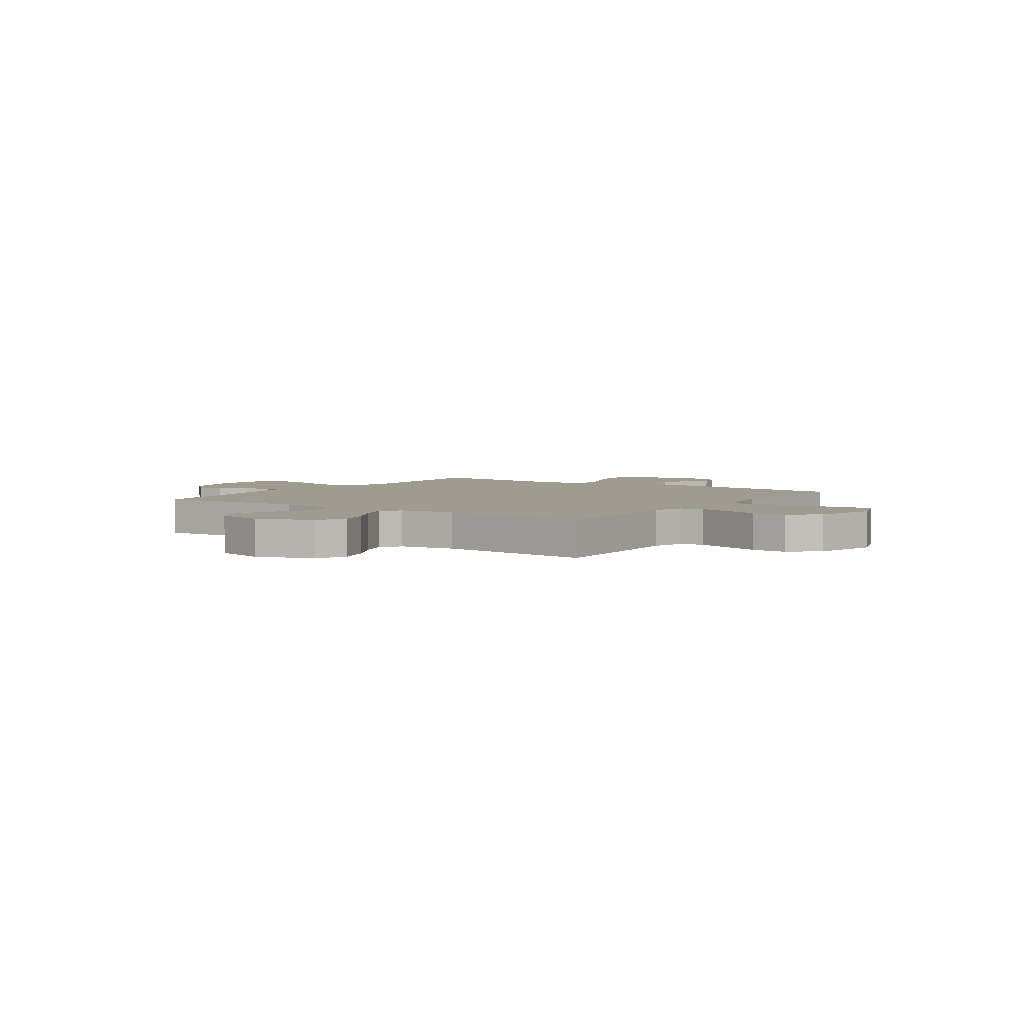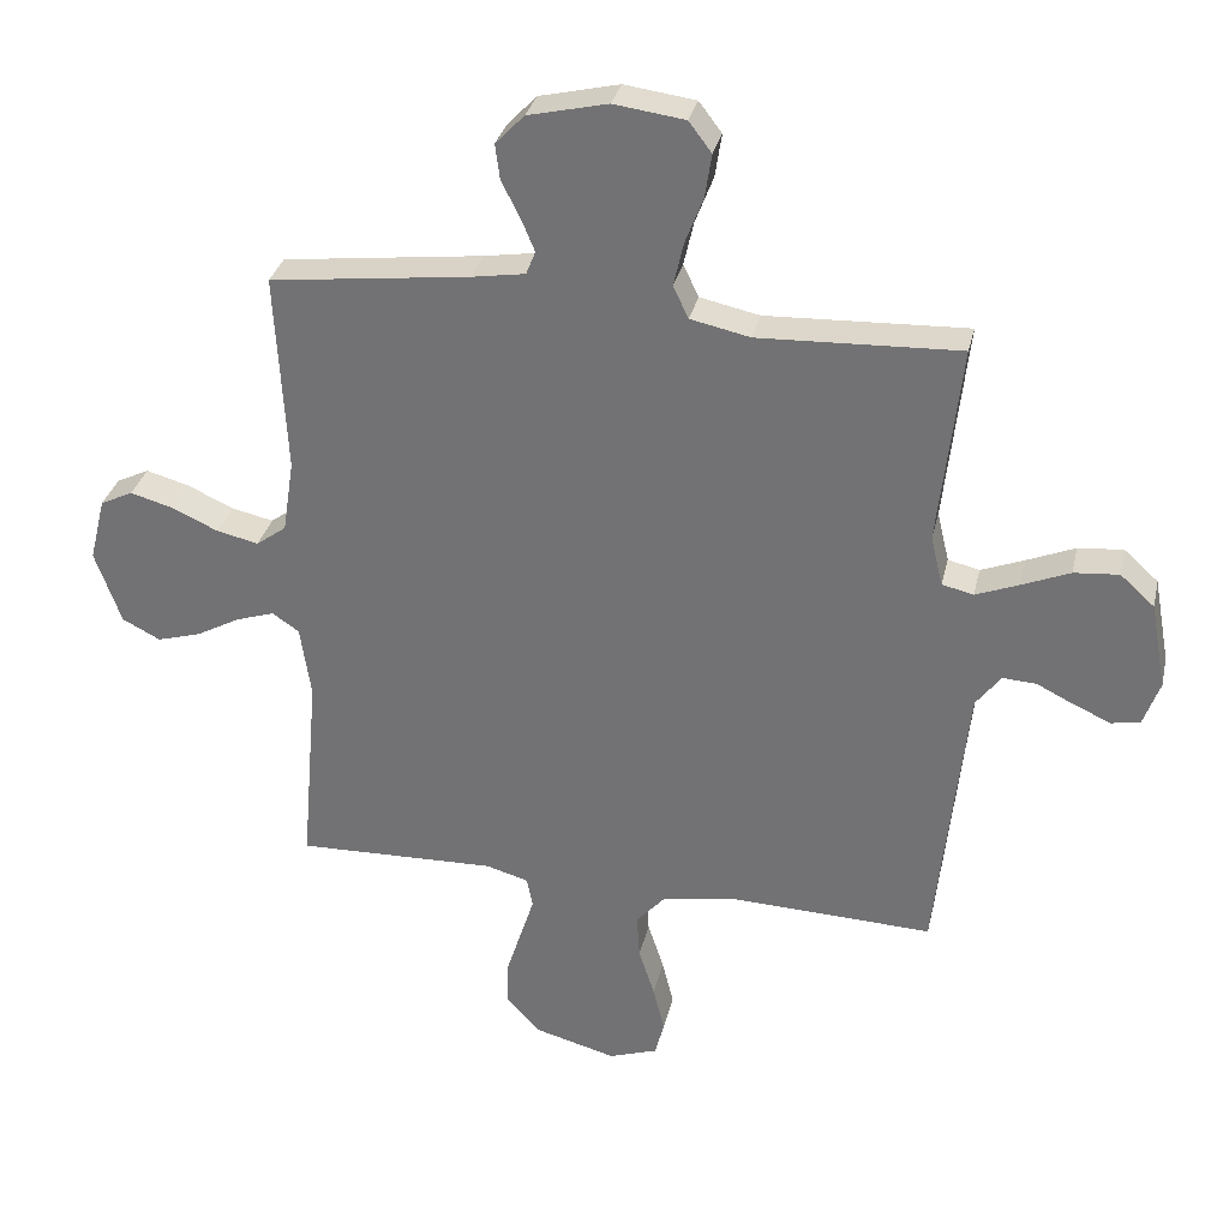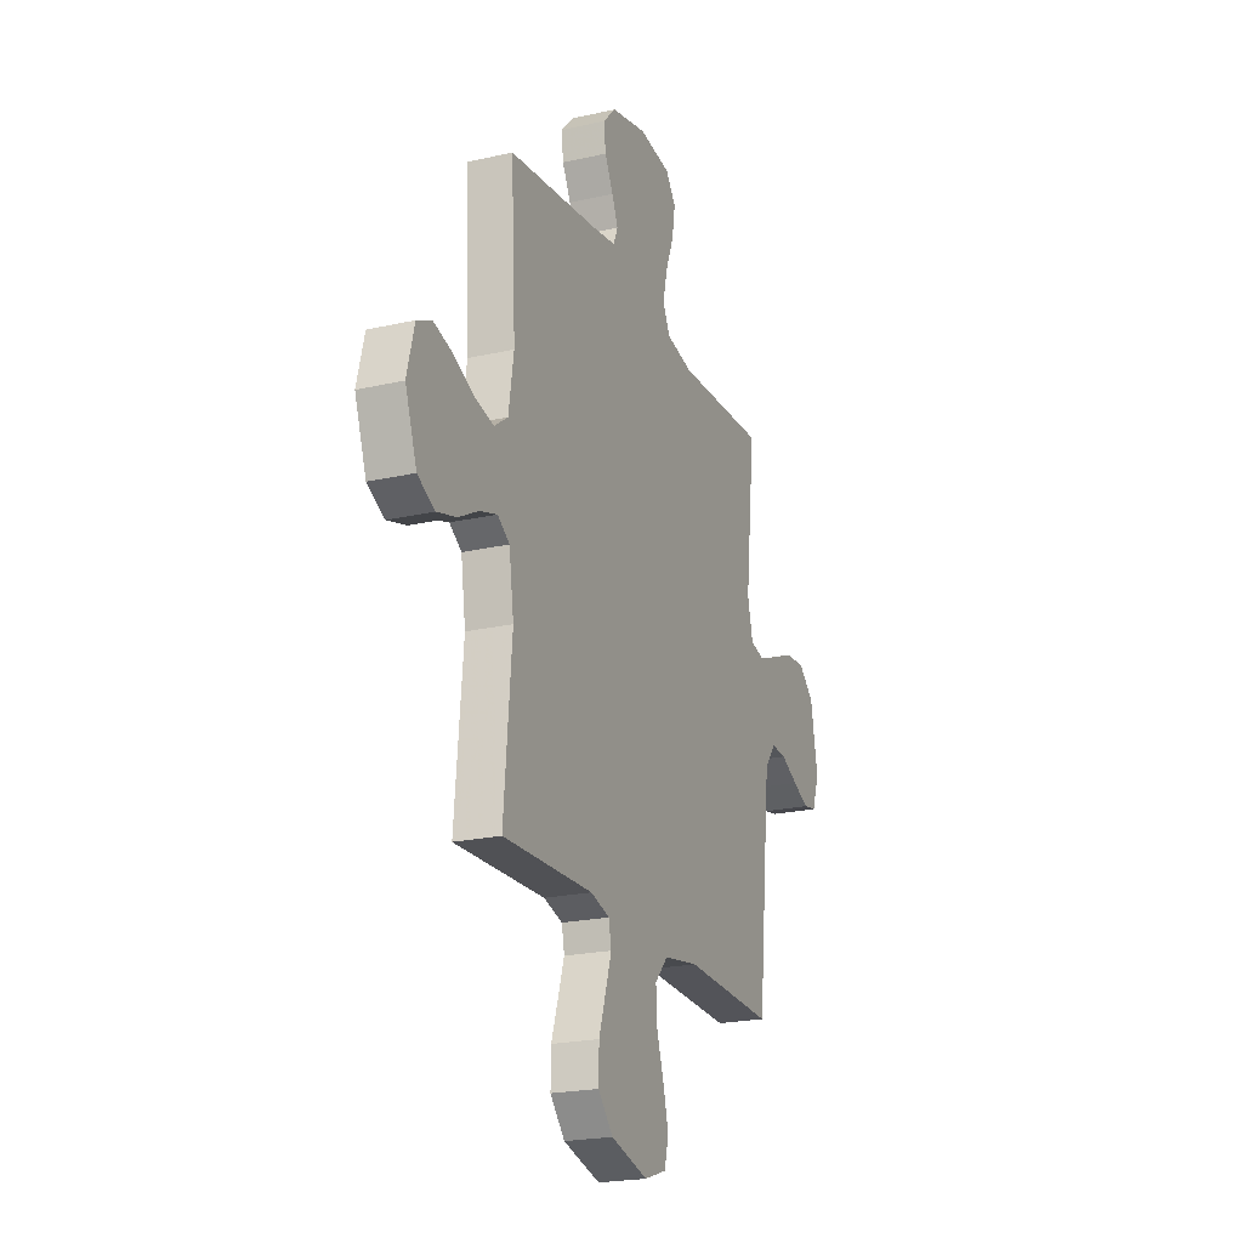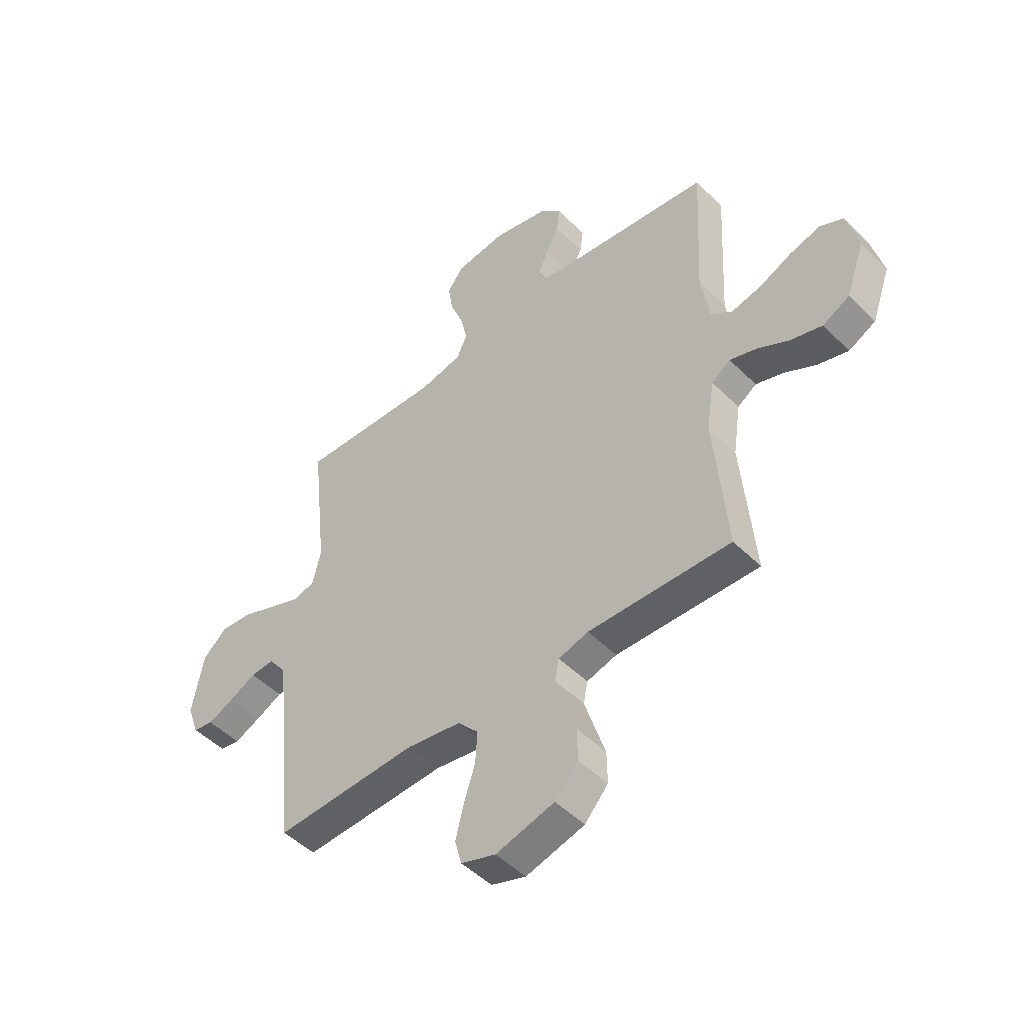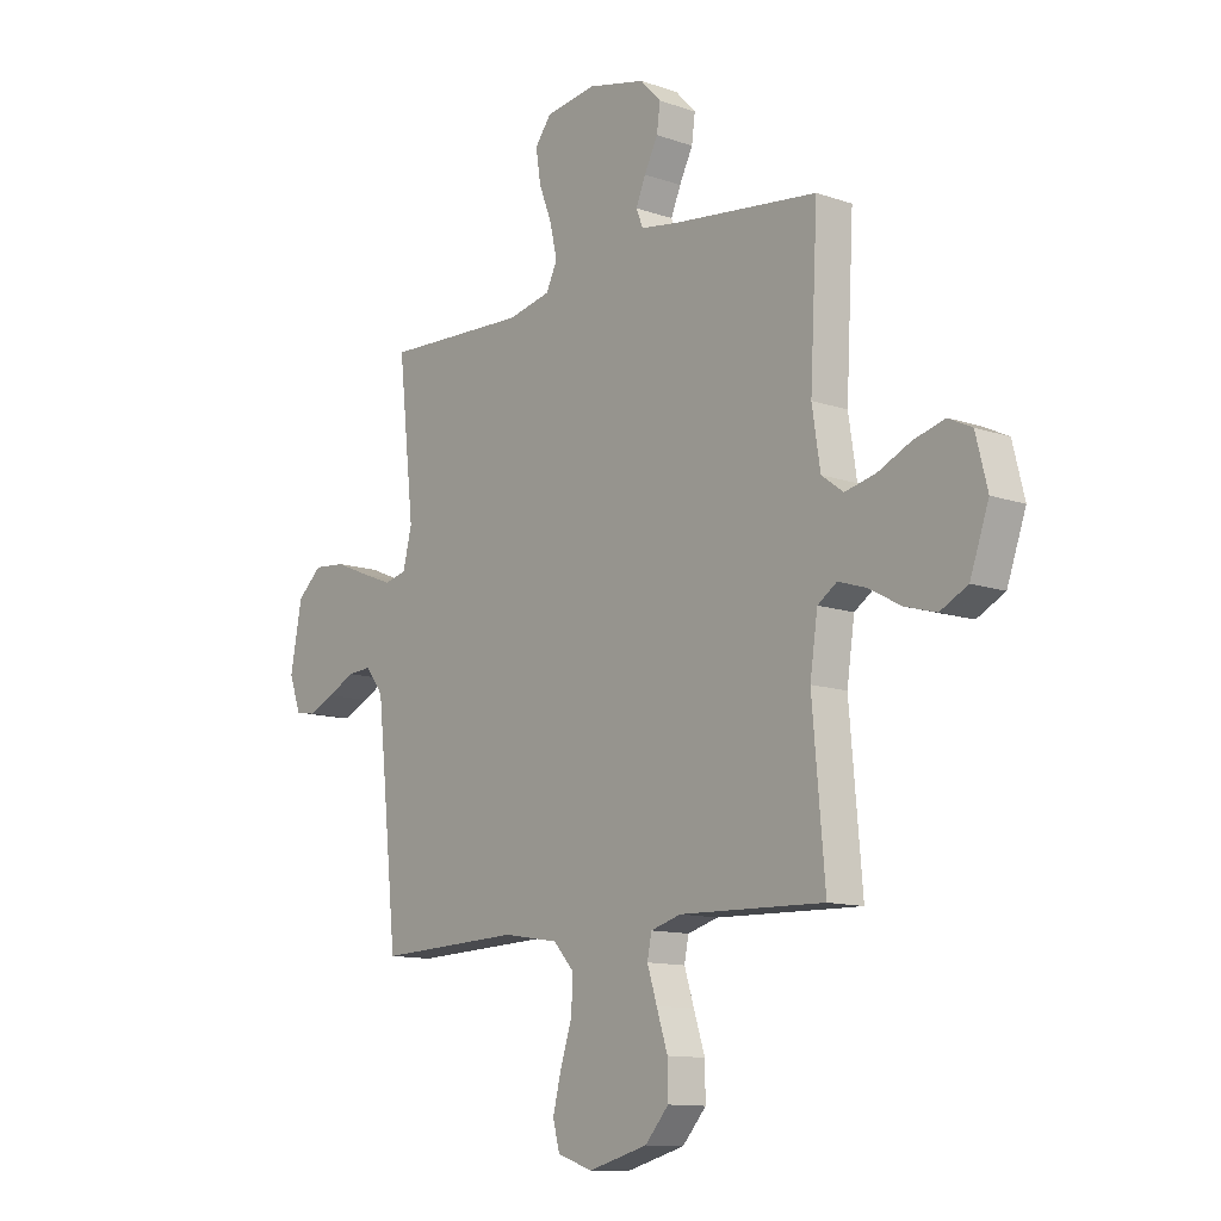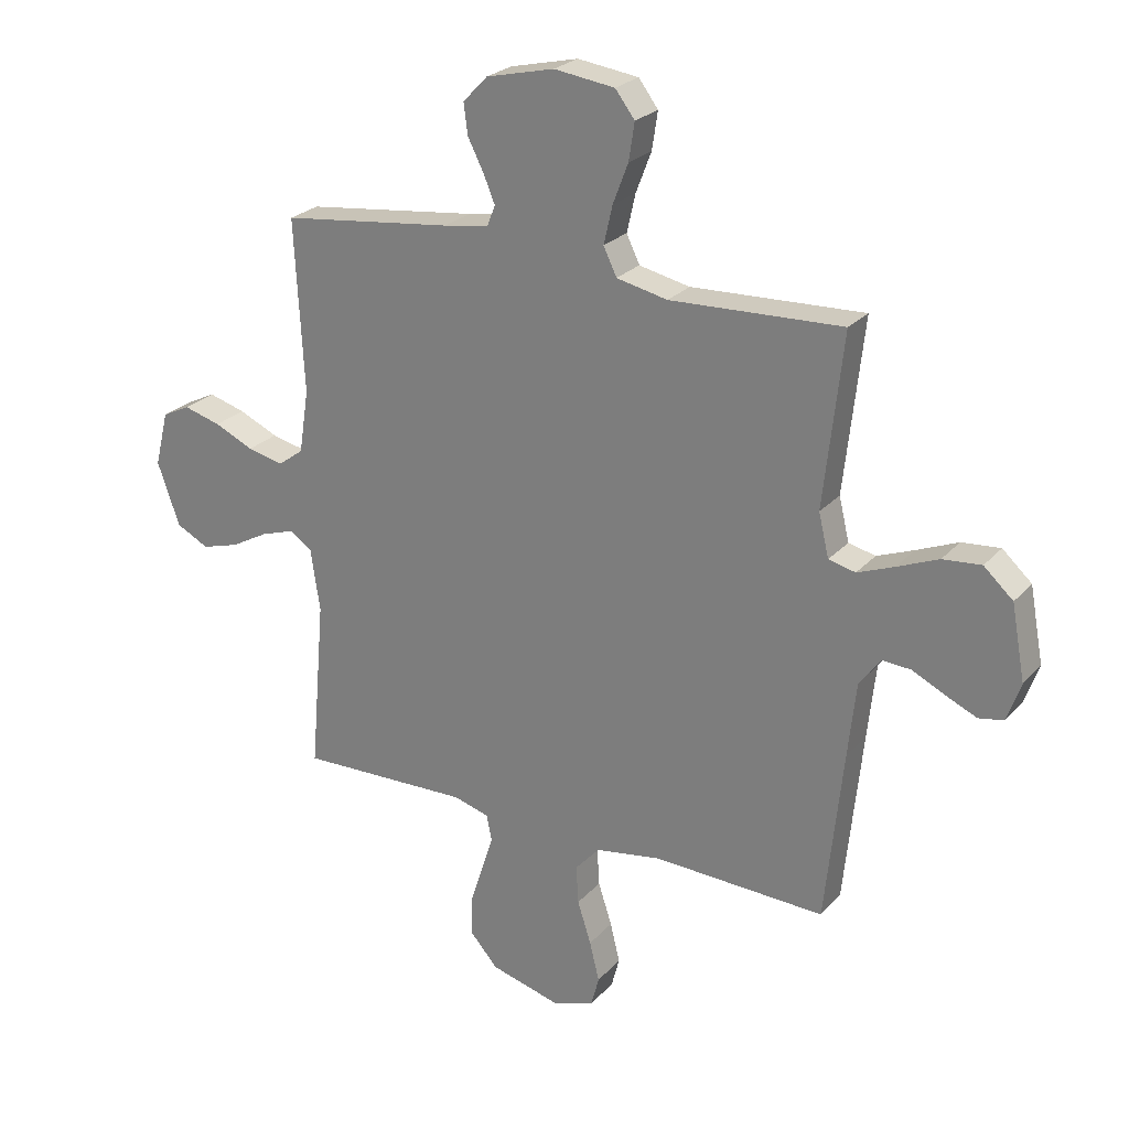
<metadata>
{"format":"obj","ext":"obj","renderer":"f3d","projection":"perspective","resolution":1024,"background":"white","views":[{"elev":4.1,"azim":124.5,"up":"+Y"},{"elev":32.1,"azim":-167.2,"up":"+Z"},{"elev":-21.9,"azim":111.8,"up":"+Z"},{"elev":-48.9,"azim":42.5,"up":"+Z"},{"elev":-11.9,"azim":50.5,"up":"+Z"},{"elev":24.9,"azim":-148.8,"up":"+Z"}]}
</metadata>
<code>
v 0.5 0.07 0.5
v 0.484 0.07 0.2
v 0.501 0.07 0.09
v 0.546 0.07 0.057
v 0.609 0.07 0.071
v 0.677 0.07 0.102
v 0.742 0.07 0.12
v 0.791 0.07 0.096
v 0.815 0.07 0
v 0.776 0.07 -0.11
v 0.719 0.07 -0.139
v 0.654 0.07 -0.12
v 0.588 0.07 -0.084
v 0.53 0.07 -0.065
v 0.49 0.07 -0.092
v 0.474 0.07 -0.2
v 0.5 0.07 -0.5
v 0.2 0.07 -0.491
v 0.137 0.07 -0.509
v 0.128 0.07 -0.554
v 0.148 0.07 -0.617
v 0.171 0.07 -0.688
v 0.172 0.07 -0.756
v 0.123 0.07 -0.811
v 0 0.07 -0.844
v -0.073 0.07 -0.819
v -0.087 0.07 -0.766
v -0.07 0.07 -0.697
v -0.046 0.07 -0.623
v -0.042 0.07 -0.556
v -0.085 0.07 -0.508
v -0.2 0.07 -0.489
v -0.5 0.07 -0.5
v -0.531 0.07 -0.2
v -0.545 0.07 -0.07
v -0.582 0.07 -0.021
v -0.632 0.07 -0.024
v -0.689 0.07 -0.052
v -0.743 0.07 -0.076
v -0.786 0.07 -0.068
v -0.81 0.07 0
v -0.786 0.07 0.129
v -0.735 0.07 0.175
v -0.668 0.07 0.169
v -0.596 0.07 0.139
v -0.532 0.07 0.114
v -0.485 0.07 0.125
v -0.467 0.07 0.2
v -0.5 0.07 0.5
v -0.2 0.07 0.487
v -0.111 0.07 0.506
v -0.088 0.07 0.554
v -0.103 0.07 0.62
v -0.13 0.07 0.69
v -0.14 0.07 0.755
v -0.106 0.07 0.8
v 0 0.07 0.814
v 0.119 0.07 0.786
v 0.162 0.07 0.741
v 0.155 0.07 0.688
v 0.127 0.07 0.633
v 0.107 0.07 0.585
v 0.121 0.07 0.55
v 0.2 0.07 0.537
v 0.5 0 0.5
v 0.484 0 0.2
v 0.501 0 0.09
v 0.546 0 0.057
v 0.609 0 0.071
v 0.677 0 0.102
v 0.742 0 0.12
v 0.791 0 0.096
v 0.815 0 0
v 0.776 0 -0.11
v 0.719 0 -0.139
v 0.654 0 -0.12
v 0.588 0 -0.084
v 0.53 0 -0.065
v 0.49 0 -0.092
v 0.474 0 -0.2
v 0.5 0 -0.5
v 0.2 0 -0.491
v 0.137 0 -0.509
v 0.128 0 -0.554
v 0.148 0 -0.617
v 0.171 0 -0.688
v 0.172 0 -0.756
v 0.123 0 -0.811
v 0 0 -0.844
v -0.073 0 -0.819
v -0.087 0 -0.766
v -0.07 0 -0.697
v -0.046 0 -0.623
v -0.042 0 -0.556
v -0.085 0 -0.508
v -0.2 0 -0.489
v -0.5 0 -0.5
v -0.531 0 -0.2
v -0.545 0 -0.07
v -0.582 0 -0.021
v -0.632 0 -0.024
v -0.689 0 -0.052
v -0.743 0 -0.076
v -0.786 0 -0.068
v -0.81 0 0
v -0.786 0 0.129
v -0.735 0 0.175
v -0.668 0 0.169
v -0.596 0 0.139
v -0.532 0 0.114
v -0.485 0 0.125
v -0.467 0 0.2
v -0.5 0 0.5
v -0.2 0 0.487
v -0.111 0 0.506
v -0.088 0 0.554
v -0.103 0 0.62
v -0.13 0 0.69
v -0.14 0 0.755
v -0.106 0 0.8
v 0 0 0.814
v 0.119 0 0.786
v 0.162 0 0.741
v 0.155 0 0.688
v 0.127 0 0.633
v 0.107 0 0.585
v 0.121 0 0.55
v 0.2 0 0.537
f 59 60 61
f 58 59 61
f 57 58 61
f 56 57 61
f 55 56 61
f 54 55 61
f 53 54 61
f 52 53 61 62
f 51 52 62 63
f 48 49 50
f 51 63 64
f 50 51 64
f 48 50 64
f 47 48 64
f 43 44 45
f 42 43 45
f 41 42 45
f 40 41 45
f 39 40 45
f 38 39 45
f 37 38 45
f 36 37 45 46
f 35 36 46 47
f 32 33 34
f 64 1 2
f 47 64 2
f 35 47 2
f 34 35 2
f 32 34 2
f 31 32 2
f 27 28 29
f 26 27 29
f 25 26 29
f 24 25 29
f 23 24 29
f 22 23 29
f 21 22 29
f 20 21 29 30
f 16 17 18
f 15 16 18 19
f 11 12 13
f 10 11 13
f 9 10 13
f 8 9 13
f 7 8 13
f 6 7 13
f 5 6 13
f 4 5 13 14
f 3 4 14 15
f 3 15 19
f 2 3 19
f 31 2 19
f 19 20 30 31
f 125 124 123
f 125 123 122
f 125 122 121
f 125 121 120
f 125 120 119
f 125 119 118
f 125 118 117
f 126 125 117 116
f 127 126 116 115
f 114 113 112
f 128 127 115
f 128 115 114
f 128 114 112
f 128 112 111
f 109 108 107
f 109 107 106
f 109 106 105
f 109 105 104
f 109 104 103
f 109 103 102
f 109 102 101
f 110 109 101 100
f 111 110 100 99
f 98 97 96
f 66 65 128
f 66 128 111
f 66 111 99
f 66 99 98
f 66 98 96
f 66 96 95
f 93 92 91
f 93 91 90
f 93 90 89
f 93 89 88
f 93 88 87
f 93 87 86
f 93 86 85
f 94 93 85 84
f 82 81 80
f 83 82 80 79
f 77 76 75
f 77 75 74
f 77 74 73
f 77 73 72
f 77 72 71
f 77 71 70
f 77 70 69
f 78 77 69 68
f 79 78 68 67
f 83 79 67
f 83 67 66
f 83 66 95
f 95 94 84 83
f 1 65 66 2
f 2 66 67 3
f 3 67 68 4
f 4 68 69 5
f 5 69 70 6
f 6 70 71 7
f 7 71 72 8
f 8 72 73 9
f 9 73 74 10
f 10 74 75 11
f 11 75 76 12
f 12 76 77 13
f 13 77 78 14
f 14 78 79 15
f 15 79 80 16
f 16 80 81 17
f 17 81 82 18
f 18 82 83 19
f 19 83 84 20
f 20 84 85 21
f 21 85 86 22
f 22 86 87 23
f 23 87 88 24
f 24 88 89 25
f 25 89 90 26
f 26 90 91 27
f 27 91 92 28
f 28 92 93 29
f 29 93 94 30
f 30 94 95 31
f 31 95 96 32
f 32 96 97 33
f 33 97 98 34
f 34 98 99 35
f 35 99 100 36
f 36 100 101 37
f 37 101 102 38
f 38 102 103 39
f 39 103 104 40
f 40 104 105 41
f 41 105 106 42
f 42 106 107 43
f 43 107 108 44
f 44 108 109 45
f 45 109 110 46
f 46 110 111 47
f 47 111 112 48
f 48 112 113 49
f 49 113 114 50
f 50 114 115 51
f 51 115 116 52
f 52 116 117 53
f 53 117 118 54
f 54 118 119 55
f 55 119 120 56
f 56 120 121 57
f 57 121 122 58
f 58 122 123 59
f 59 123 124 60
f 60 124 125 61
f 61 125 126 62
f 62 126 127 63
f 63 127 128 64
f 64 128 65 1

</code>
